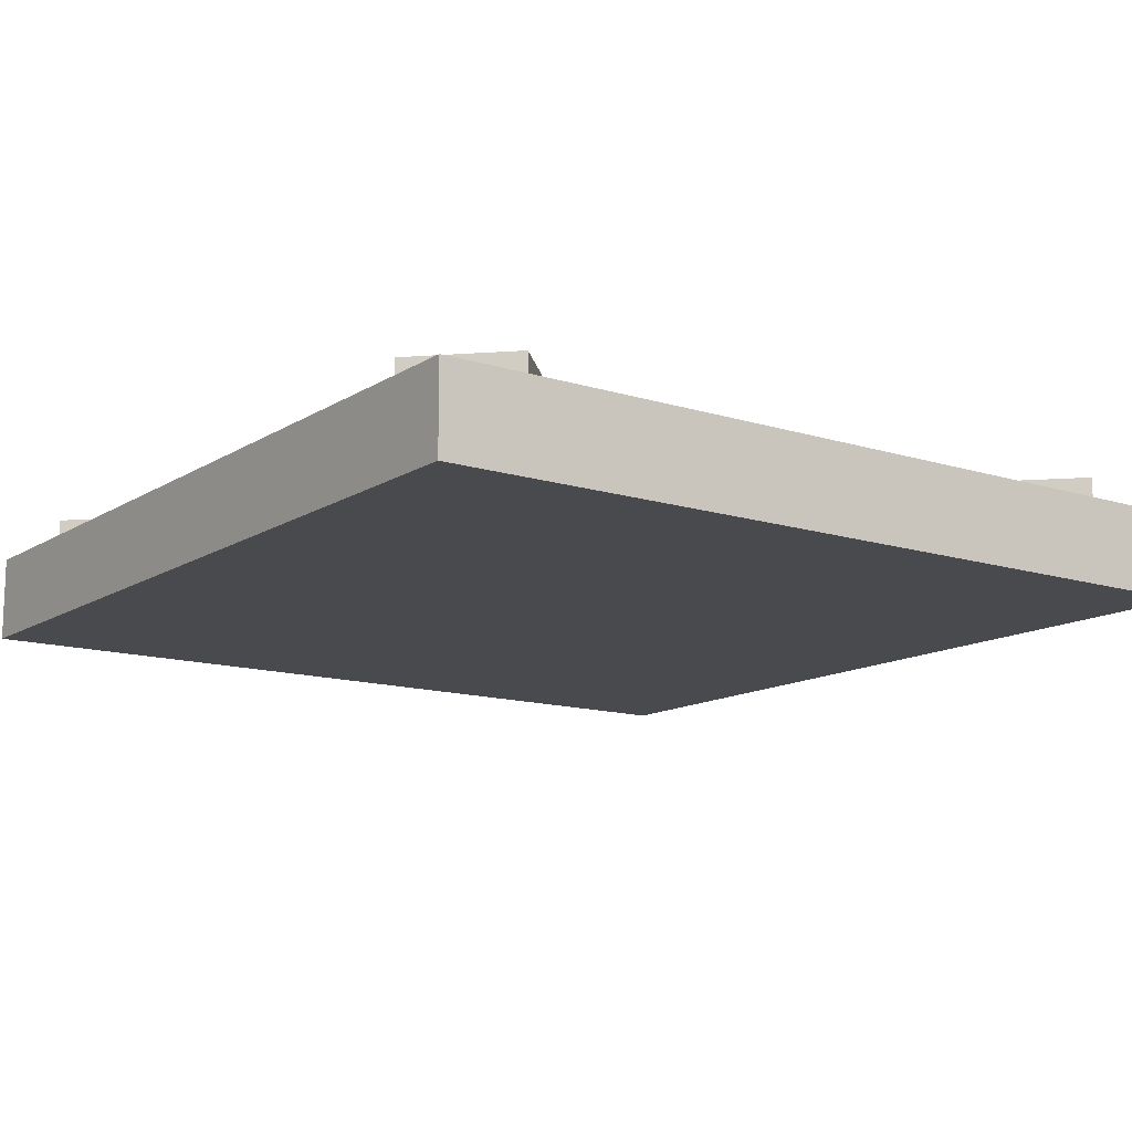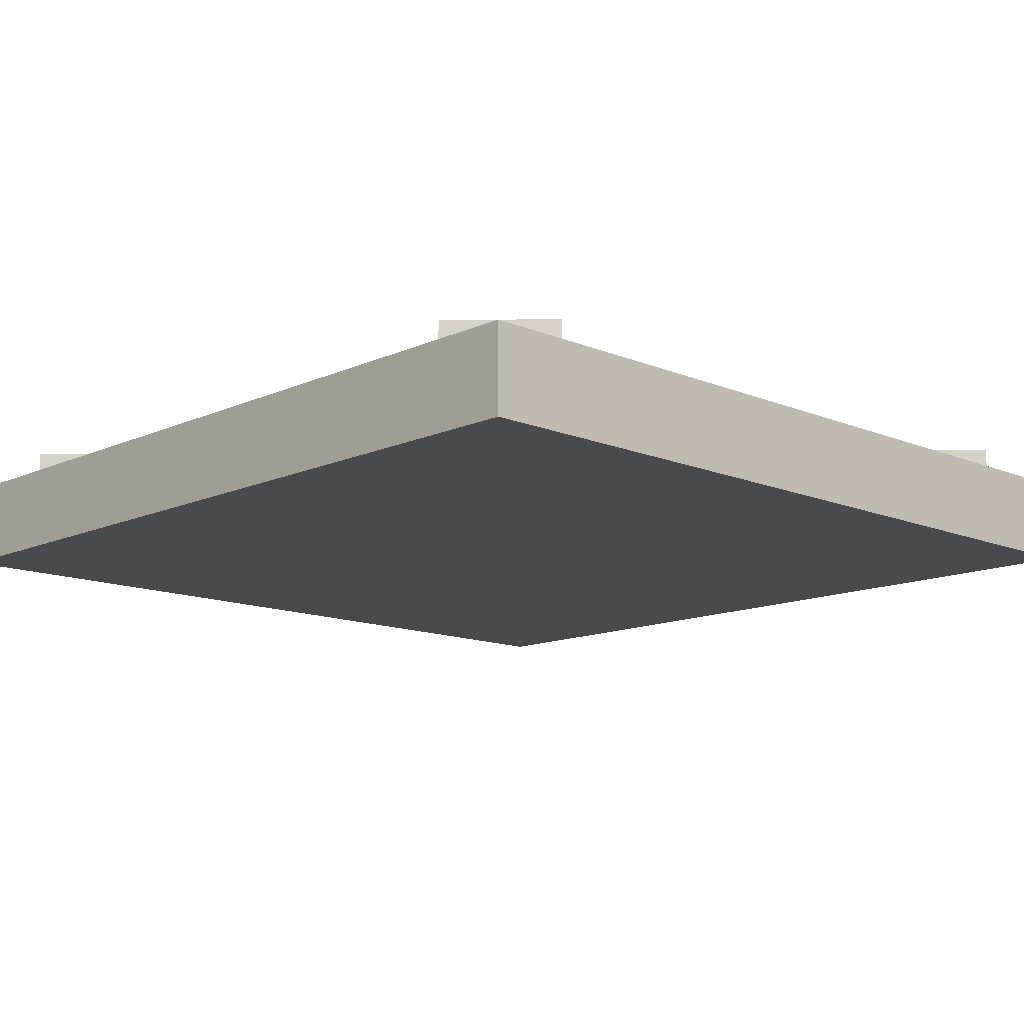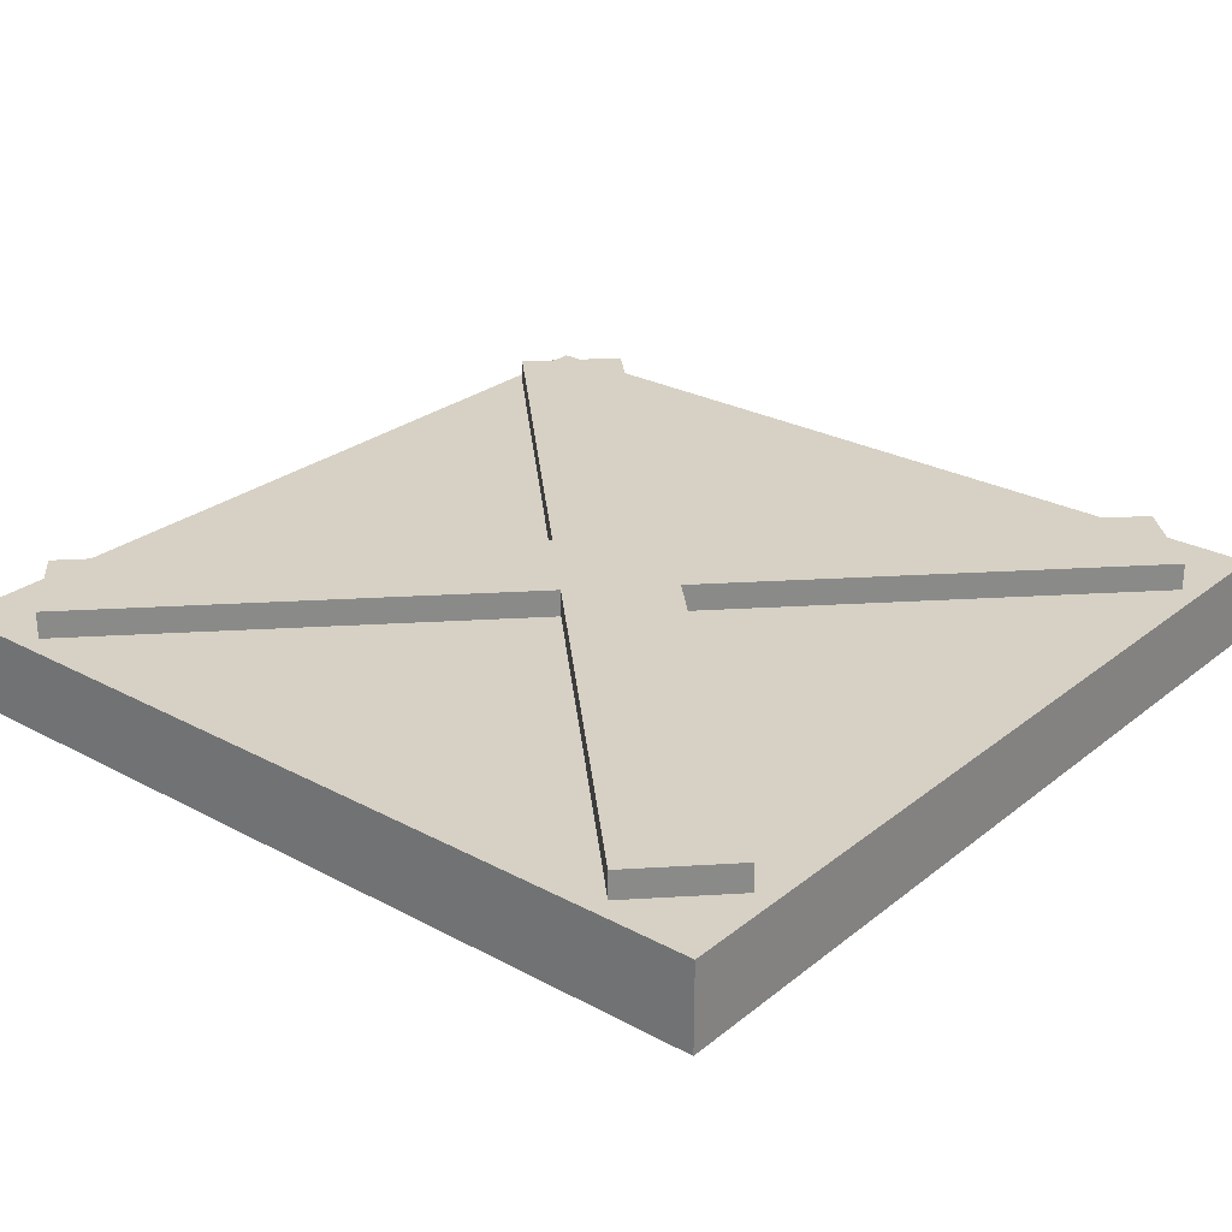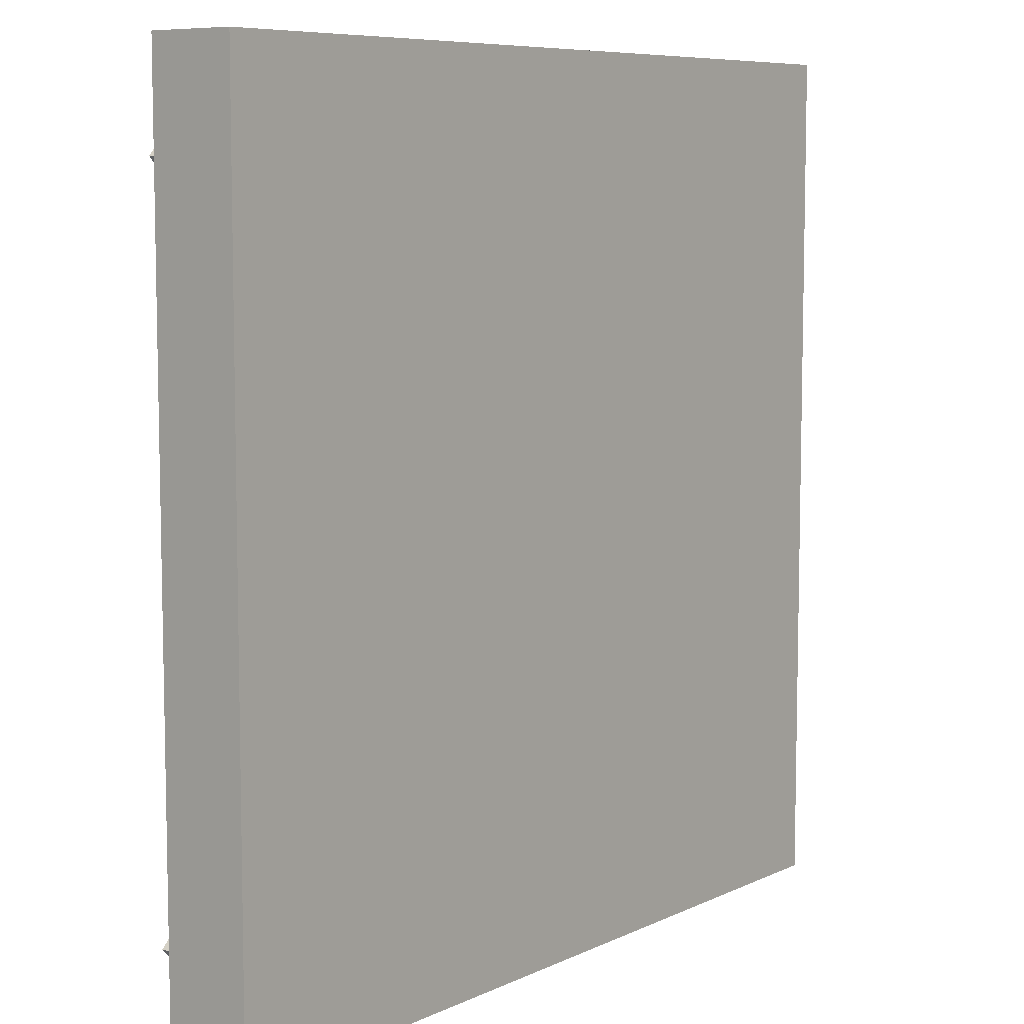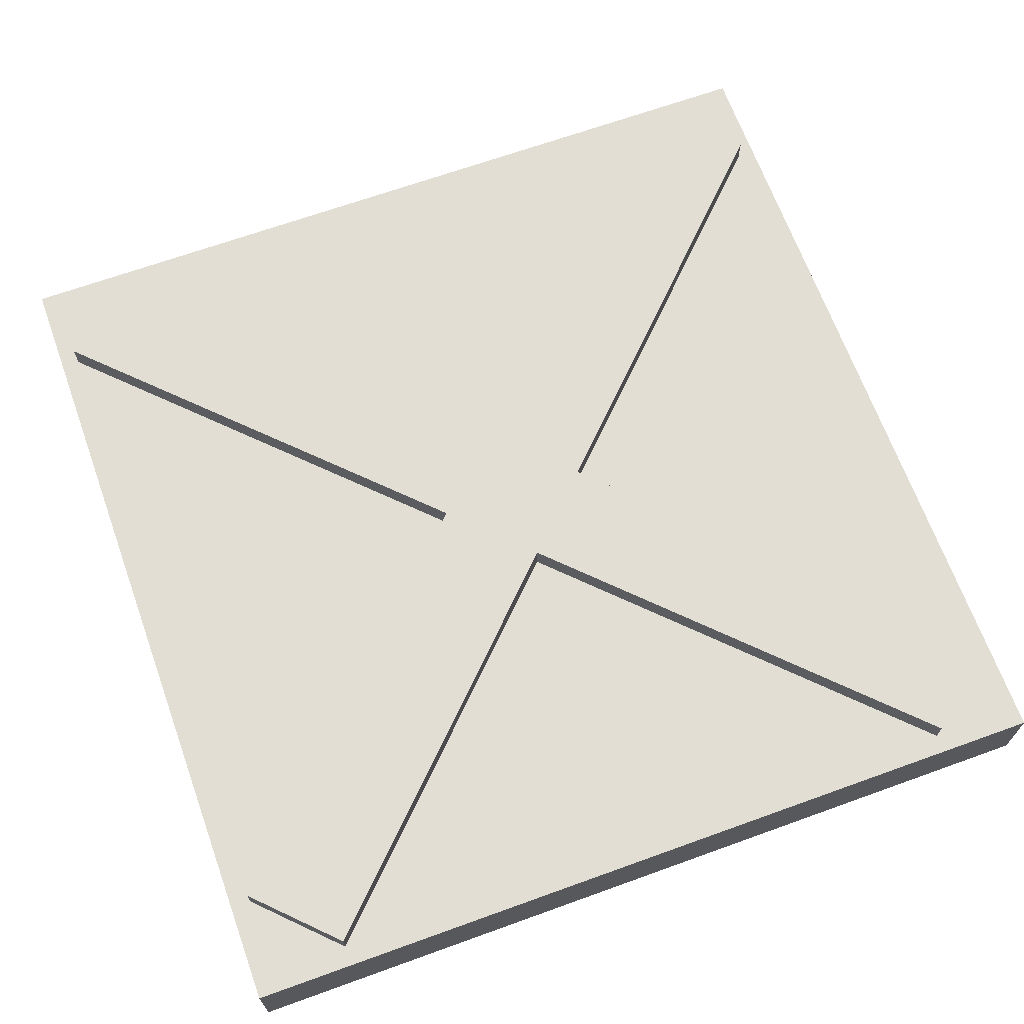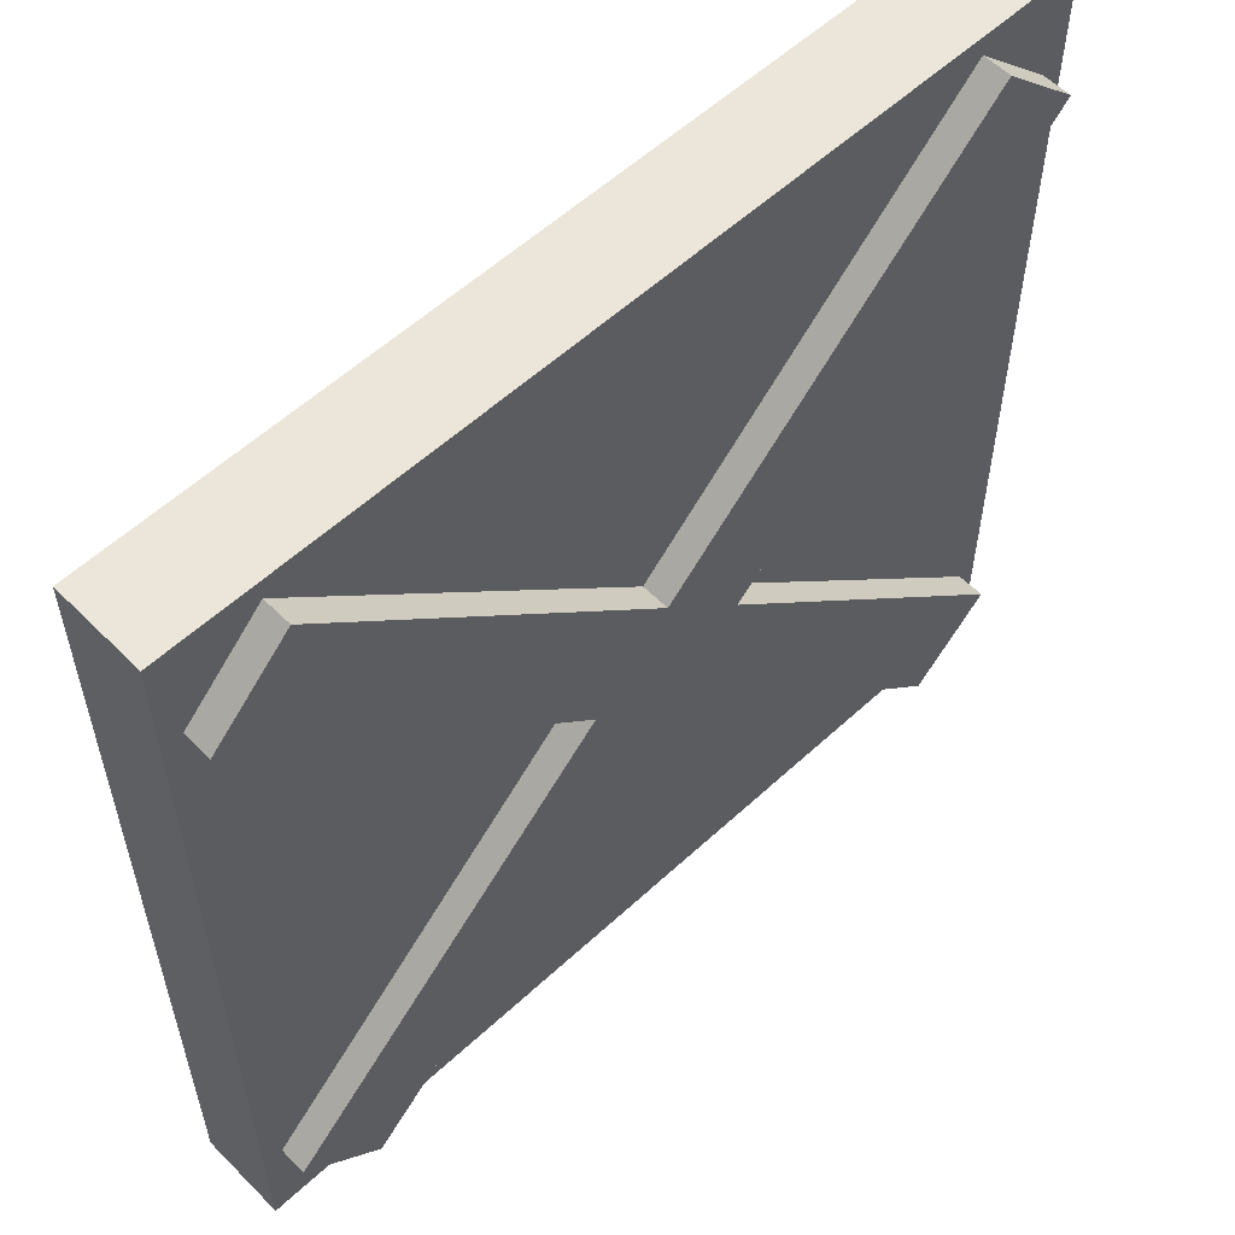
<metadata>
{"format":"obj","ext":"obj","renderer":"f3d","projection":"perspective","resolution":1024,"background":"white","views":[{"elev":-13.1,"azim":144.3,"up":"+Y"},{"elev":-12.9,"azim":136.1,"up":"+Y"},{"elev":27.0,"azim":129.6,"up":"+Y"},{"elev":7.7,"azim":-52.2,"up":"+Z"},{"elev":67.3,"azim":-19.9,"up":"+Y"},{"elev":56.9,"azim":136.1,"up":"+Z"}]}
</metadata>
<code>
o Cube_Cube.002
v 0.7806 -0.05825 0.9568
v 0.7806 0.06301 0.9568
v -0.9568 -0.05825 -0.7806
v -0.9568 0.06301 -0.7806
v 0.9568 -0.05825 0.7806
v 0.9568 0.06301 0.7806
v -0.7806 -0.05825 -0.9568
v -0.7806 0.06301 -0.9568
v -0.1783 -0.05825 -0.002132
v -0.1783 0.06301 -0.002132
v -0.002132 -0.05825 -0.1783
v -0.002132 0.06301 -0.1783
v 0.003592 -0.05825 0.1797
v 0.1797 0.06301 0.003592
v 0.003592 0.06301 0.1797
v 0.1797 -0.05825 0.003592
v -0.7697 0.06301 0.953
v -0.9516 0.06301 0.7712
v -0.9516 -0.05825 0.7712
v -0.7697 -0.05825 0.953
v 0.9555 -0.05825 -0.7722
v 0.7737 -0.05825 -0.9541
v 0.7737 0.06301 -0.9541
v 0.9555 0.06301 -0.7722
f 9 10 4 3
f 3 4 8 7
f 16 14 6 5
f 5 6 2 1
f 13 16 5 1
f 14 15 2 6
f 8 4 10 12
f 3 7 11 9
f 7 8 12 11
f 10 9 19 18
f 1 2 15 13
f 12 10 15 14
f 9 11 16 13
f 12 14 24 23
f 20 17 18 19
f 15 10 18 17
f 13 15 17 20
f 9 13 20 19
f 22 23 24 21
f 11 12 23 22
f 14 16 21 24
f 16 11 22 21
o Dark_tile_Cube.001
v -1 -0.2 1
v -1 0 1
v -1 -0.2 -1
v -1 0 -1
v 1 -0.2 1
v 1 0 1
v 1 -0.2 -1
v 1 0 -1
f 25 26 28 27
f 27 28 32 31
f 31 32 30 29
f 29 30 26 25
f 27 31 29 25
f 32 28 26 30

</code>
